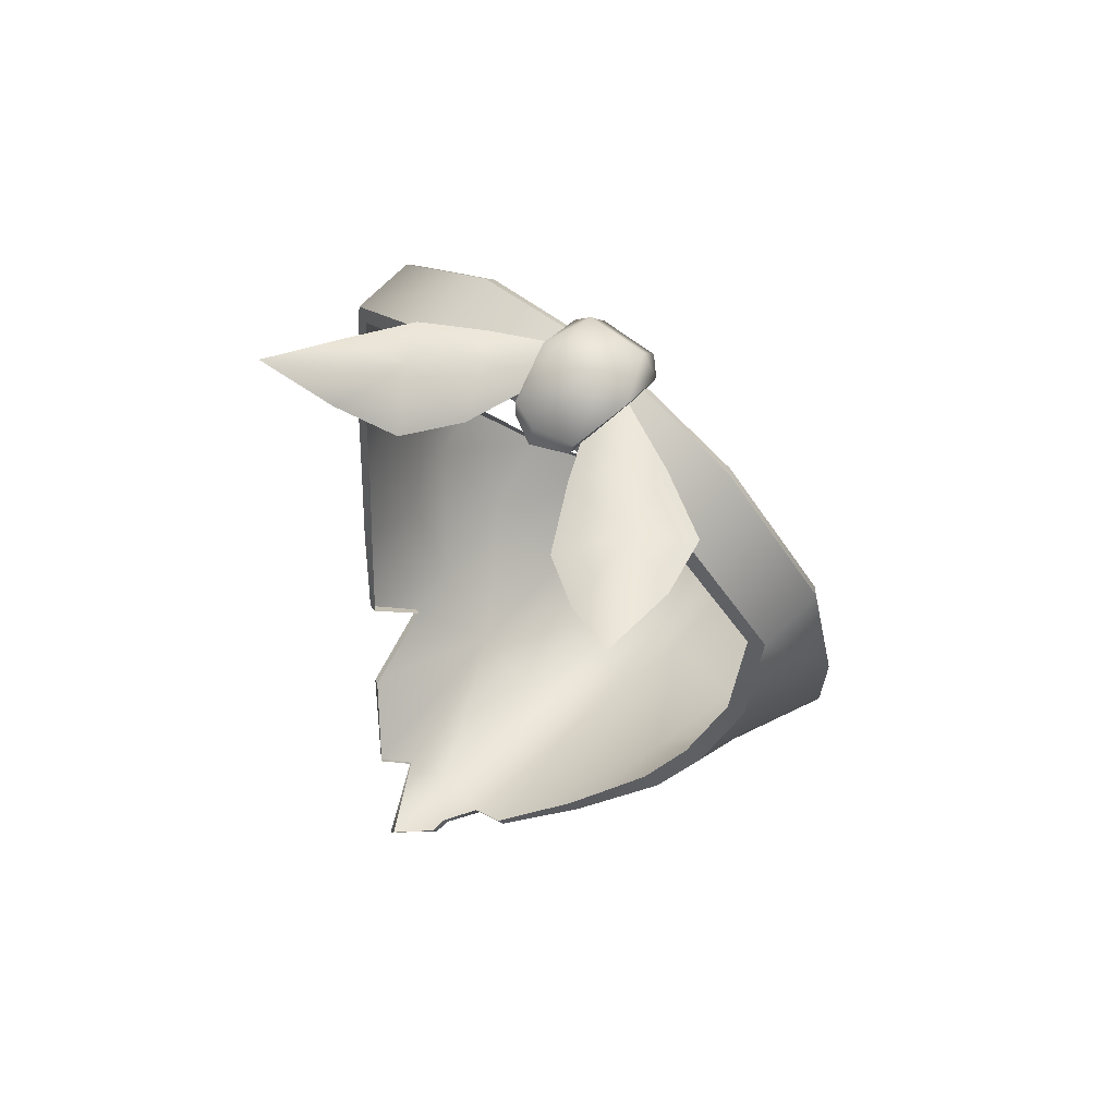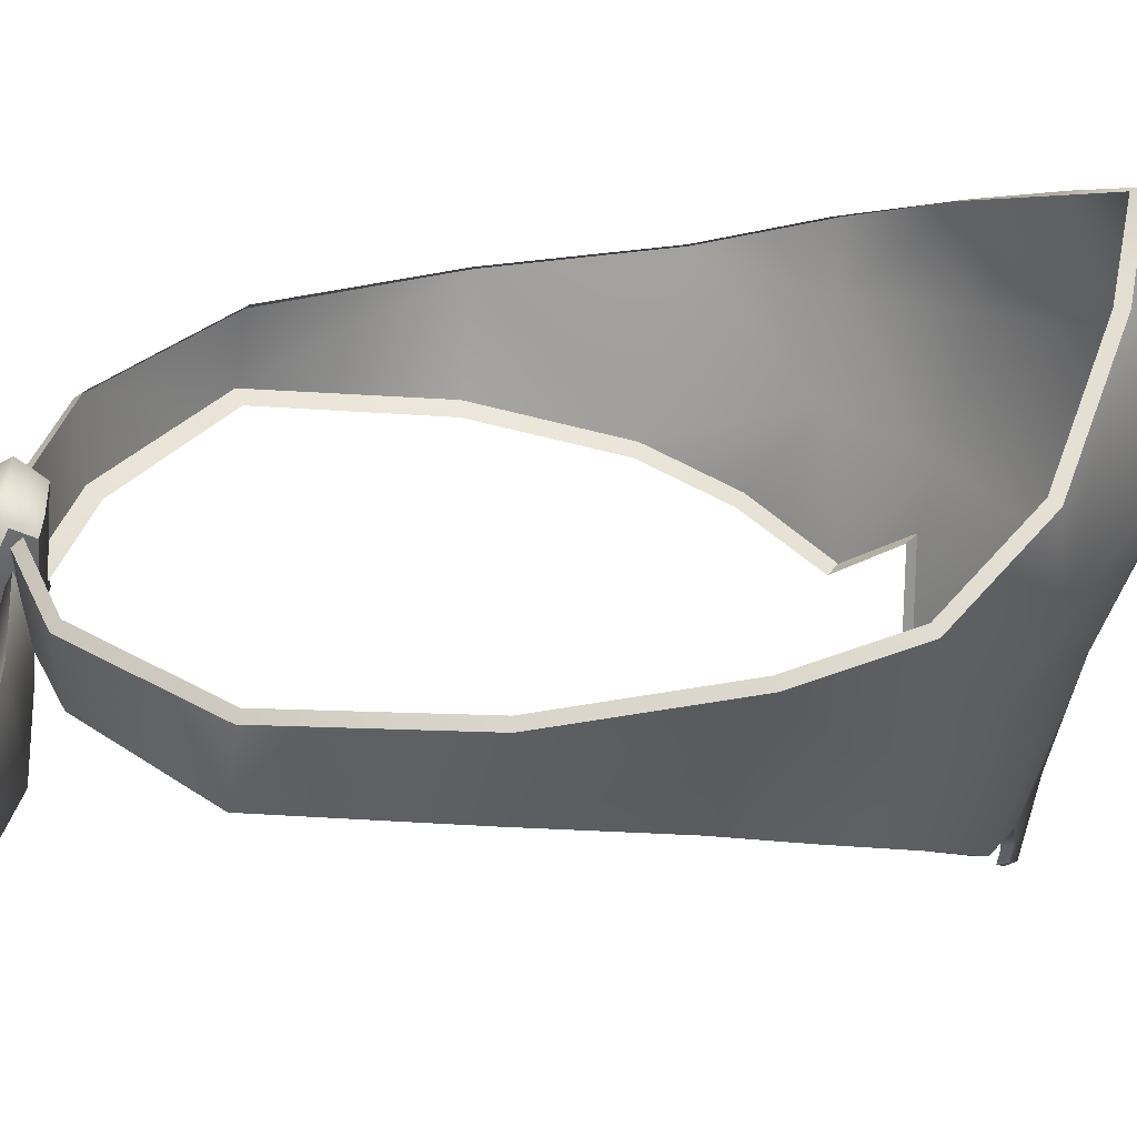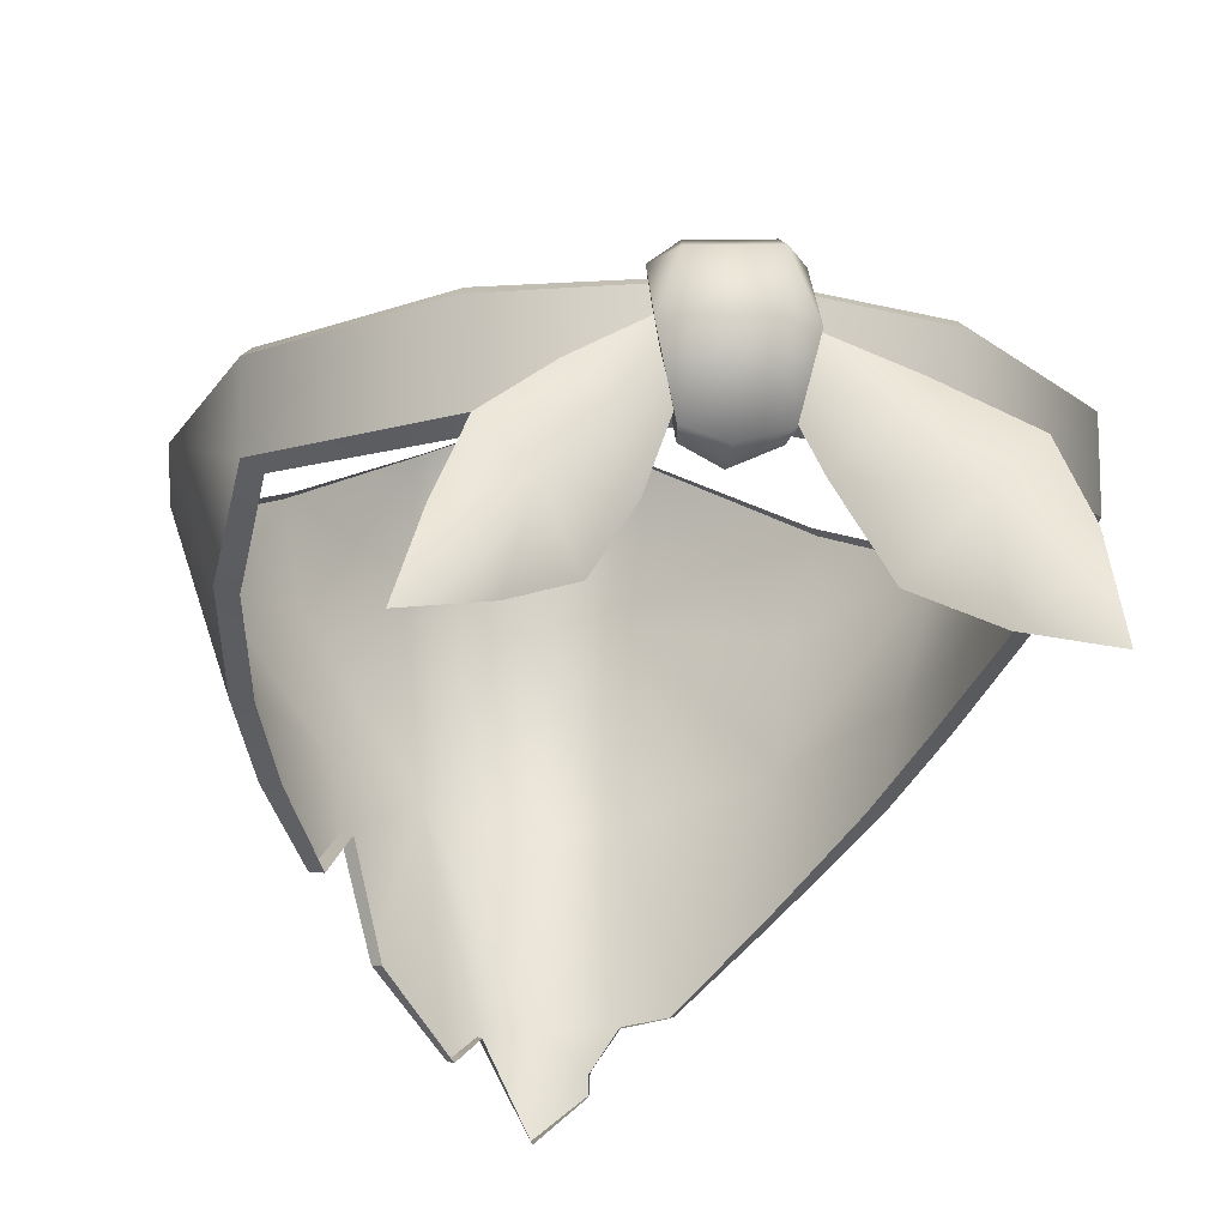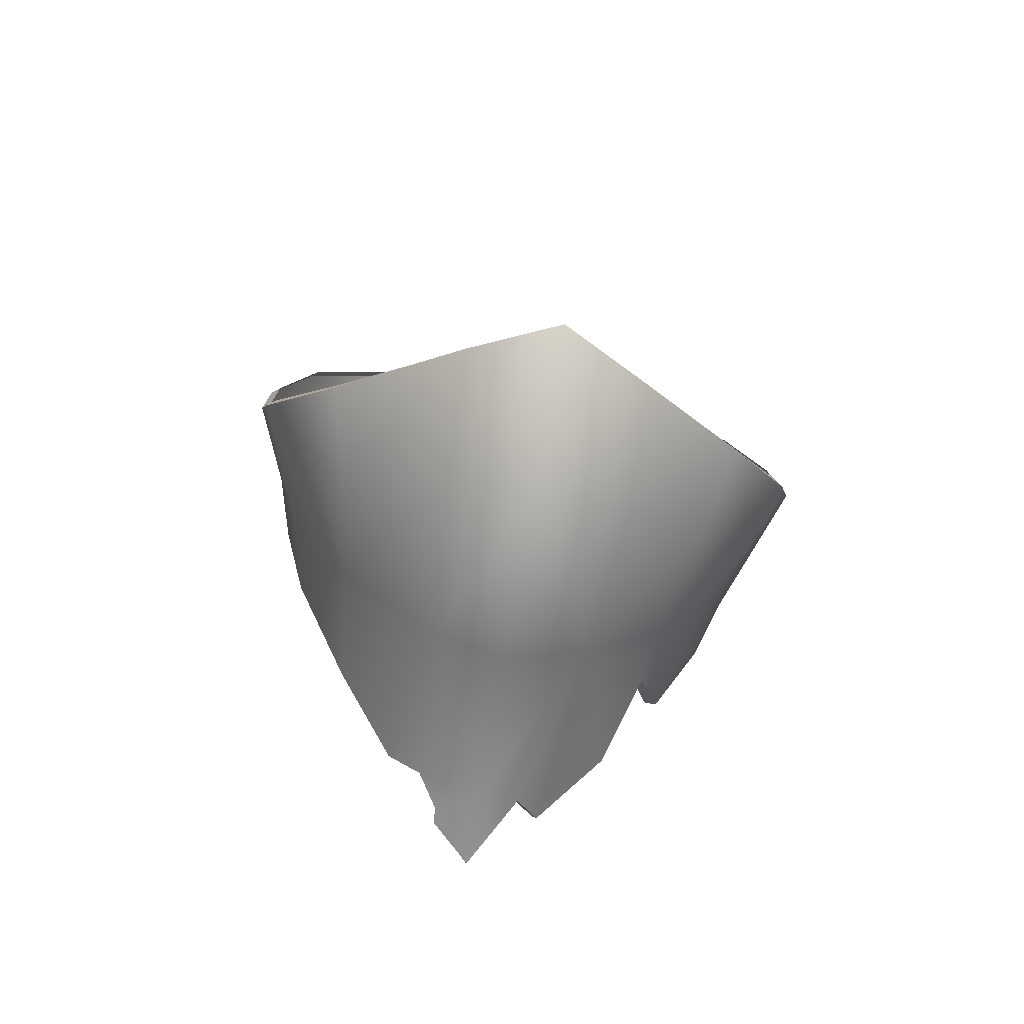
<metadata>
{"format":"obj","ext":"obj","renderer":"f3d","projection":"perspective","resolution":1024,"background":"white","views":[{"elev":69.5,"azim":-138.4,"up":"+Y"},{"elev":34.1,"azim":-93.8,"up":"+Z"},{"elev":-18.8,"azim":170.3,"up":"+Z"},{"elev":-75.0,"azim":-9.8,"up":"+Y"}]}
</metadata>
<code>
g SeparateMesh_Monster_ThugAssaulter_Model_ThugAssaulter_Vizor_01_LOD1
v 0.05255 0.03593 1.639
v 0.05229 0.03816 1.625
v 0.05909 0.001298 1.641
v 0.02966 0.06044 1.638
v 0.02799 0.0597 1.624
v 0.05229 0.03816 1.625
v 0.05723 -0.03173 1.644
v 0.04884 -0.02367 1.615
v 0.04303 -0.05132 1.624
v 0.03528 -0.0536 1.6
v 0.04347 -0.03964 1.608
v 0.04884 -0.02367 1.615
v 0.04347 -0.03964 1.608
v 0.0489 -0.05391 1.64
v 0.05723 -0.03173 1.644
v 0.05211 -0.05384 1.651
v 0.03136 -0.06753 1.62
v 0.03528 -0.0536 1.6
v 0.03001 -0.06463 1.608
v 0.03577 -0.07257 1.644
v 0.03891 -0.06985 1.661
v 0.0165 -0.07994 1.618
v 0.03001 -0.06463 1.608
v 0.01839 -0.08936 1.649
v -2.65e-09 -0.1029 1.655
v 0.01802 -0.08032 1.673
v 0.03891 -0.06985 1.661
v 0.01802 -0.08032 1.673
v 5.402e-10 -0.08654 1.683
v -4.628e-06 -0.08647 1.616
v 0.0002832 -0.08027 1.585
v -0.01372 -0.08174 1.617
v 0.008407 -0.07651 1.583
v 0.0003752 -0.07778 1.568
v -0.01219 -0.07379 1.584
v -0.007843 -0.07515 1.578
v -0.01651 -0.09151 1.65
v -0.03382 -0.06495 1.621
v -0.01732 -0.08171 1.674
v 5.402e-10 -0.08654 1.683
v -0.01892 -0.06889 1.585
v -0.03134 -0.05693 1.596
v -0.03741 -0.07128 1.643
v -0.01732 -0.08171 1.674
v -0.04148 -0.06934 1.659
v -0.05546 -0.05212 1.65
v -0.01892 -0.06889 1.585
v -0.01219 -0.07379 1.584
v -0.05546 -0.05212 1.65
v -0.04148 -0.06934 1.659
v -0.03134 -0.05693 1.596
v -0.04347 -0.03964 1.608
v -0.04347 -0.03964 1.608
v -0.047 -0.04447 1.625
v -0.05546 -0.05212 1.65
v -0.04884 -0.02367 1.615
v -0.04347 -0.03964 1.608
v -0.05199 -0.02718 1.628
v -0.05799 -0.03173 1.644
v -0.05546 -0.05212 1.65
v 0.03001 -0.06463 1.608
v 0.02519 -0.06421 1.589
v 0.01323 -0.07257 1.578
v 0.008407 -0.07651 1.583
v 0.02519 -0.06421 1.589
v -0.05799 -0.03173 1.644
v -0.05199 -0.02718 1.628
v -0.05909 0.001298 1.641
v -0.05909 0.001298 1.641
v -0.05295 0.003586 1.621
v -0.04884 -0.02367 1.615
v -0.05255 0.03593 1.639
v -0.05909 0.001298 1.641
v -0.05189 0.03766 1.624
v -0.02799 0.0597 1.624
v -0.02966 0.06044 1.638
v -0.05189 0.03766 1.624
v -0.02799 0.0597 1.624
v -7.078e-10 0.06984 1.638
v -2.831e-09 0.06925 1.623
v 0.03891 -0.06985 1.661
v 0.05211 -0.05384 1.651
v 0.006108 0.07162 1.64
v 0.00915 0.07145 1.631
v 0.009398 0.06689 1.64
v 0.005286 0.07432 1.63
v 0.00915 0.07145 1.631
v -0.005796 0.07238 1.641
v -0.00591 0.0672 1.644
v -0.009212 0.06691 1.641
v 0.005302 0.06697 1.643
v 0.009398 0.06689 1.64
v 0.004229 0.06228 1.64
v -0.004994 0.06234 1.64
v -0.00459 0.07529 1.631
v -0.009955 0.07124 1.632
v 0.0001449 0.06908 1.618
v 0.00621 0.0684 1.62
v -0.007442 0.06833 1.621
v -0.009212 0.06691 1.641
v -0.009955 0.07124 1.632
v 0.00621 0.0684 1.62
v 0.00915 0.07145 1.631
v -0.009955 0.07124 1.632
v -0.007442 0.06833 1.621
v -0.004994 0.06234 1.64
v -0.009212 0.06691 1.641
v -0.00829 0.06312 1.638
v 5.389e-05 0.06437 1.617
v 0.005662 0.06501 1.619
v 0.00621 0.0684 1.62
v 5.389e-05 0.06437 1.617
v -0.007442 0.06833 1.621
v -0.006761 0.065 1.62
v 0.00915 0.07145 1.631
v 0.00621 0.0684 1.62
v 0.005662 0.06501 1.619
v 0.00915 0.07145 1.631
v 0.00818 0.06309 1.638
v -0.00829 0.06312 1.638
v -0.006761 0.065 1.62
v -0.009955 0.07124 1.632
v -0.009955 0.07124 1.632
v -0.007442 0.06833 1.621
v -0.00829 0.06312 1.638
v -0.009955 0.07124 1.632
v -0.009212 0.06691 1.641
v 0.00915 0.07145 1.631
v 0.00818 0.06309 1.638
v 0.009398 0.06689 1.64
v -0.004933 0.06641 1.628
v -0.01093 0.06776 1.615
v -0.01564 0.0648 1.62
v -0.005981 0.06697 1.635
v -0.02255 0.06759 1.628
v -0.004933 0.06641 1.628
v -0.005658 0.06454 1.632
v -0.005981 0.06697 1.635
v -0.01093 0.06776 1.615
v -0.02583 0.06608 1.609
v -0.01829 0.06967 1.602
v -0.02255 0.06759 1.628
v -0.03595 0.0701 1.621
v -0.03948 0.07583 1.609
v -0.03595 0.0701 1.621
v -0.0335 0.07285 1.601
v -0.03948 0.07583 1.609
v -0.01829 0.06967 1.602
v -0.02888 0.0761 1.596
v -0.03995 0.08389 1.592
v -0.03948 0.07583 1.609
v -0.02888 0.0761 1.596
v -0.03995 0.08389 1.592
v 0.01022 0.06809 1.611
v 0.004521 0.06884 1.628
v 0.01511 0.06541 1.619
v 0.02934 0.07033 1.619
v 0.01924 0.06843 1.627
v 0.02342 0.06582 1.609
v 0.01022 0.06809 1.611
v 0.01667 0.07004 1.601
v 0.005544 0.06708 1.632
v 0.004521 0.06884 1.628
v 0.01924 0.06843 1.627
v 0.005975 0.06923 1.635
v 0.03476 0.07599 1.606
v 0.02934 0.07033 1.619
v 0.03076 0.07323 1.601
v 0.01667 0.07004 1.601
v 0.02681 0.07652 1.596
v 0.02681 0.07652 1.596
v 0.03962 0.08389 1.592
v 0.03476 0.07599 1.606
v 0.03962 0.08389 1.592
v 0.004521 0.06884 1.628
v 0.01022 0.06809 1.611
v 0.01459 0.07213 1.621
v 0.005975 0.06923 1.635
v 0.004521 0.06884 1.628
v 0.005975 0.06923 1.635
v 0.01924 0.06843 1.627
v 0.02934 0.07033 1.619
v 0.01924 0.06843 1.627
v 0.02291 0.07559 1.61
v 0.01022 0.06809 1.611
v 0.01667 0.07004 1.601
v 0.02681 0.07652 1.596
v 0.01667 0.07004 1.601
v 0.03076 0.07977 1.601
v 0.03476 0.07599 1.606
v 0.02934 0.07033 1.619
v 0.03962 0.08389 1.592
v 0.03476 0.07599 1.606
v 0.02681 0.07652 1.596
v 0.03962 0.08389 1.592
v -0.0342 0.07966 1.602
v -0.03948 0.07583 1.609
v -0.03995 0.08389 1.592
v -0.02888 0.0761 1.596
v -0.02725 0.07567 1.612
v -0.01829 0.06967 1.602
v -0.03948 0.07583 1.609
v -0.03595 0.0701 1.621
v -0.02888 0.0761 1.596
v -0.03995 0.08389 1.592
v -0.02255 0.06759 1.628
v -0.03595 0.0701 1.621
v -0.01723 0.0717 1.622
v -0.01093 0.06776 1.615
v -0.01829 0.06967 1.602
v -0.02255 0.06759 1.628
v -0.005981 0.06697 1.635
v -0.004933 0.06641 1.628
v -0.01093 0.06776 1.615
v -0.005981 0.06697 1.635
v -0.004933 0.06641 1.628
v -0.05189 0.03766 1.624
v -0.02966 0.06044 1.638
v -0.05255 0.03593 1.639
v -0.05189 0.03766 1.624
v -0.05909 0.001298 1.641
v -0.05295 0.003586 1.621
v 0.05909 0.001298 1.641
v 0.05229 0.03816 1.625
v 0.05295 0.003586 1.621
v 0.02966 0.06044 1.638
v 0.05255 0.03593 1.639
v 0.04884 -0.02367 1.615
v 0.05723 -0.03173 1.644
v 0.05909 0.001298 1.641
v 0.05295 0.003586 1.621
v -7.078e-10 0.06984 1.638
v -2.831e-09 0.06925 1.623
v 0.02799 0.0597 1.624
v 0.02966 0.06044 1.638
v 0.0288 0.0589 1.639
v 0.02966 0.06044 1.638
v 0.05255 0.03593 1.639
v 0.05109 0.03517 1.64
v 5.029e-09 0.06783 1.639
v 0.02966 0.06044 1.638
v -7.078e-10 0.06984 1.638
v 0.05255 0.03593 1.639
v 0.05909 0.001298 1.641
v 0.05735 0.001267 1.642
v 0.05909 0.001298 1.641
v 0.05723 -0.03173 1.644
v 0.05541 -0.03132 1.646
v 0.05723 -0.03173 1.644
v 0.05211 -0.05384 1.651
v 0.05052 -0.05254 1.652
v 0.05211 -0.05384 1.651
v 0.03778 -0.06785 1.661
v 0.03891 -0.06985 1.661
v 0.01711 -0.07814 1.672
v 0.03891 -0.06985 1.661
v 0.01802 -0.08032 1.673
v 0.01802 -0.08032 1.673
v 5.402e-10 -0.08654 1.683
v 1.49e-09 -0.08431 1.682
v 0.04549 -0.02254 1.614
v 0.04884 -0.02367 1.615
v 0.05295 0.003586 1.621
v 0.04959 0.003825 1.62
v 0.05295 0.003586 1.621
v 0.05229 0.03816 1.625
v 0.04933 0.03705 1.624
v 0.05229 0.03816 1.625
v 0.02799 0.0597 1.624
v 0.02633 0.05734 1.622
v 0.02799 0.0597 1.624
v -2.831e-09 0.06925 1.623
v 7.451e-11 0.06626 1.621
v 0.04043 -0.03801 1.608
v 0.04884 -0.02367 1.615
v 0.04347 -0.03964 1.608
v 0.03312 -0.05169 1.599
v 0.04347 -0.03964 1.608
v 0.03528 -0.0536 1.6
v 0.0003752 -0.07778 1.568
v 0.008407 -0.07651 1.583
v 0.007945 -0.07464 1.582
v 0.0003715 -0.07589 1.567
v 0.01323 -0.07257 1.578
v 0.01239 -0.07073 1.577
v 0.008407 -0.07651 1.583
v -0.01785 -0.06704 1.584
v -0.03134 -0.05693 1.596
v -0.01892 -0.06889 1.585
v -0.02944 -0.05502 1.596
v -0.04347 -0.03964 1.608
v -0.03134 -0.05693 1.596
v -0.04043 -0.03801 1.608
v -0.04884 -0.02367 1.615
v -0.04347 -0.03964 1.608
v -0.04549 -0.02254 1.614
v -0.05295 0.003586 1.621
v -0.04884 -0.02367 1.615
v -0.04959 0.003825 1.62
v -0.05189 0.03766 1.624
v -0.05295 0.003586 1.621
v -0.04893 0.03655 1.623
v -0.02799 0.0597 1.624
v -0.05189 0.03766 1.624
v -0.02633 0.05734 1.622
v -2.831e-09 0.06925 1.623
v -0.02799 0.0597 1.624
v 7.451e-11 0.06626 1.621
v -0.02966 0.06044 1.638
v -0.05109 0.03517 1.64
v -0.05255 0.03593 1.639
v -0.0288 0.0589 1.639
v -7.078e-10 0.06984 1.638
v 5.029e-09 0.06783 1.639
v -0.02966 0.06044 1.638
v -0.05255 0.03593 1.639
v -0.05735 0.001267 1.642
v -0.05909 0.001298 1.641
v -0.05909 0.001298 1.641
v -0.05622 -0.03132 1.646
v -0.05799 -0.03173 1.644
v -0.05799 -0.03173 1.644
v -0.05366 -0.05115 1.651
v -0.05546 -0.05212 1.65
v -0.04148 -0.06934 1.659
v -0.05546 -0.05212 1.65
v -0.04016 -0.06759 1.66
v -0.04148 -0.06934 1.659
v -0.0165 -0.0795 1.674
v -0.01732 -0.08171 1.674
v -0.01732 -0.08171 1.674
v 1.49e-09 -0.08431 1.682
v 5.402e-10 -0.08654 1.683
v 0.0003752 -0.07778 1.568
v 0.0003715 -0.07589 1.567
v -0.007116 -0.07286 1.573
v -0.007587 -0.07473 1.574
v -0.007843 -0.07515 1.578
v -0.007587 -0.07473 1.574
v -0.007116 -0.07286 1.573
v -0.007283 -0.0733 1.577
v -0.01142 -0.07193 1.583
v -0.007843 -0.07515 1.578
v -0.01219 -0.07379 1.584
v -0.01785 -0.06704 1.584
v -0.01219 -0.07379 1.584
v -0.01892 -0.06889 1.585
v 0.01323 -0.07257 1.578
v 0.02519 -0.06421 1.589
v 0.02381 -0.06233 1.589
v 0.01239 -0.07073 1.577
v 0.03528 -0.0536 1.6
v 0.03312 -0.05169 1.599
v 0.02824 -0.06273 1.608
v 0.03001 -0.06463 1.608
v -0.007843 -0.07515 1.578
v 0.0003752 -0.07778 1.568
v -0.007587 -0.07473 1.574
v 0.02519 -0.06421 1.589
v 0.03001 -0.06463 1.608
v 0.02824 -0.06273 1.608
v 0.02381 -0.06233 1.589
v -0.004994 0.06234 1.64
v 5.389e-05 0.06437 1.617
v -0.006761 0.065 1.62
v -0.00829 0.06312 1.638
v 0.004229 0.06228 1.64
v 5.389e-05 0.06437 1.617
v 0.00818 0.06309 1.638
v 0.005662 0.06501 1.619
v 5.389e-05 0.06437 1.617
v 0.00818 0.06309 1.638
v 0.004229 0.06228 1.64
v 0.009398 0.06689 1.64
g SeparateMesh_Monster_ThugAssaulter_Model_ThugAssaulter_Vizor_01_LOD1_0
f 3 2 1
f 6 5 4
f 9 8 7
f 11 9 10
f 13 12 9
f 15 14 9
f 14 15 16
f 14 17 9
f 18 9 17
f 19 18 17
f 20 17 14
f 20 14 21
f 17 20 22
f 17 22 23
f 20 24 22
f 24 25 22
f 26 24 20
f 27 26 20
f 25 24 28
f 29 25 28
f 25 30 22
f 31 22 30
f 32 30 25
f 32 31 30
f 33 22 31
f 31 34 33
f 35 31 32
f 36 31 35
f 37 32 25
f 38 32 37
f 39 37 25
f 40 39 25
f 32 38 41
f 38 42 41
f 43 38 37
f 43 37 44
f 45 43 44
f 46 38 43
f 48 32 47
f 50 49 43
f 52 51 38
f 54 53 38
f 55 54 38
f 57 54 56
f 54 58 56
f 59 58 54
f 60 59 54
f 22 62 61
f 22 64 63
f 65 22 63
f 68 67 66
f 70 67 69
f 71 67 70
f 74 73 72
f 77 76 75
f 76 79 78
f 79 80 78
f 14 82 81
f 85 84 83
f 83 87 86
f 88 83 86
f 83 88 89
f 88 90 89
f 91 83 89
f 91 92 83
f 93 91 89
f 94 93 89
f 95 88 86
f 95 96 88
f 95 86 97
f 86 98 97
f 97 99 95
f 101 100 88
f 103 102 86
f 105 104 95
f 89 107 106
f 107 108 106
f 110 109 97
f 111 110 97
f 113 97 112
f 114 113 112
f 117 116 115
f 119 117 118
f 122 121 120
f 124 121 123
f 127 126 125
f 130 129 128
f 133 132 131
f 135 133 134
f 137 133 136
f 138 133 137
f 133 140 139
f 140 141 139
f 140 133 142
f 143 140 142
f 145 144 140
f 147 146 140
f 140 146 148
f 146 149 148
f 146 151 150
f 153 152 146
f 156 155 154
f 158 156 157
f 156 159 157
f 159 156 160
f 161 159 160
f 163 156 162
f 156 164 162
f 164 165 162
f 167 159 166
f 159 168 166
f 168 159 169
f 170 168 169
f 172 168 171
f 168 174 173
f 177 176 175
f 177 179 178
f 181 177 180
f 183 182 177
f 182 184 177
f 177 184 185
f 184 186 185
f 188 184 187
f 184 189 187
f 190 189 184
f 191 190 184
f 189 193 192
f 195 194 189
f 198 197 196
f 196 200 199
f 200 201 199
f 196 202 200
f 200 202 203
f 205 196 204
f 200 207 206
f 208 200 206
f 200 208 209
f 210 200 209
f 212 208 211
f 214 208 213
f 216 208 215
f 219 218 217
f 222 221 220
f 225 224 223
f 227 224 226
f 230 229 228
f 231 230 228
f 234 233 232
f 235 234 232
f 238 237 236
f 239 238 236
f 236 241 240
f 241 242 240
f 244 243 239
f 245 244 239
f 247 246 245
f 248 247 245
f 250 249 248
f 251 250 248
f 251 253 252
f 253 254 252
f 256 253 255
f 257 256 255
f 259 258 255
f 260 259 255
f 263 262 261
f 264 263 261
f 266 265 264
f 267 266 264
f 269 268 267
f 270 269 267
f 272 271 270
f 273 272 270
f 261 275 274
f 275 276 274
f 274 278 277
f 278 279 277
f 282 281 280
f 283 282 280
f 282 285 284
f 286 282 284
f 289 288 287
f 288 290 287
f 290 292 291
f 293 290 291
f 293 295 294
f 296 293 294
f 296 298 297
f 299 296 297
f 299 301 300
f 302 299 300
f 302 304 303
f 305 302 303
f 305 307 306
f 308 305 306
f 311 310 309
f 310 312 309
f 312 314 313
f 315 312 313
f 317 310 316
f 318 317 316
f 320 317 319
f 321 320 319
f 323 320 322
f 324 323 322
f 323 326 325
f 327 323 325
f 329 327 328
f 330 329 328
f 332 329 331
f 333 332 331
f 336 335 334
f 337 336 334
f 340 339 338
f 341 340 338
f 341 343 342
f 343 344 342
f 342 346 345
f 346 347 345
f 350 349 348
f 351 350 348
f 354 353 352
f 355 354 352
f 358 357 356
f 357 31 356
f 361 360 359
f 362 361 359
f 365 364 363
f 366 365 363
f 363 368 367
f 370 369 367
f 371 370 367
f 91 373 372
f 374 91 372

</code>
